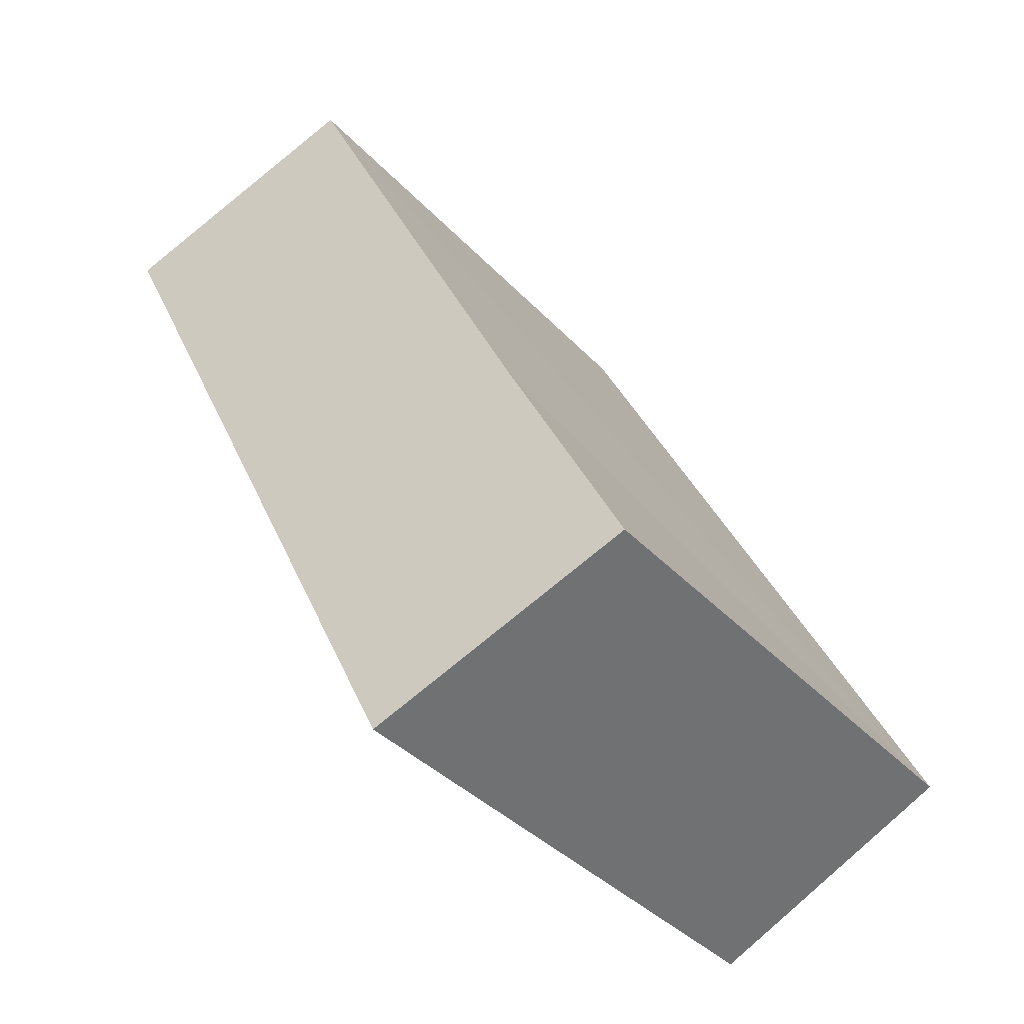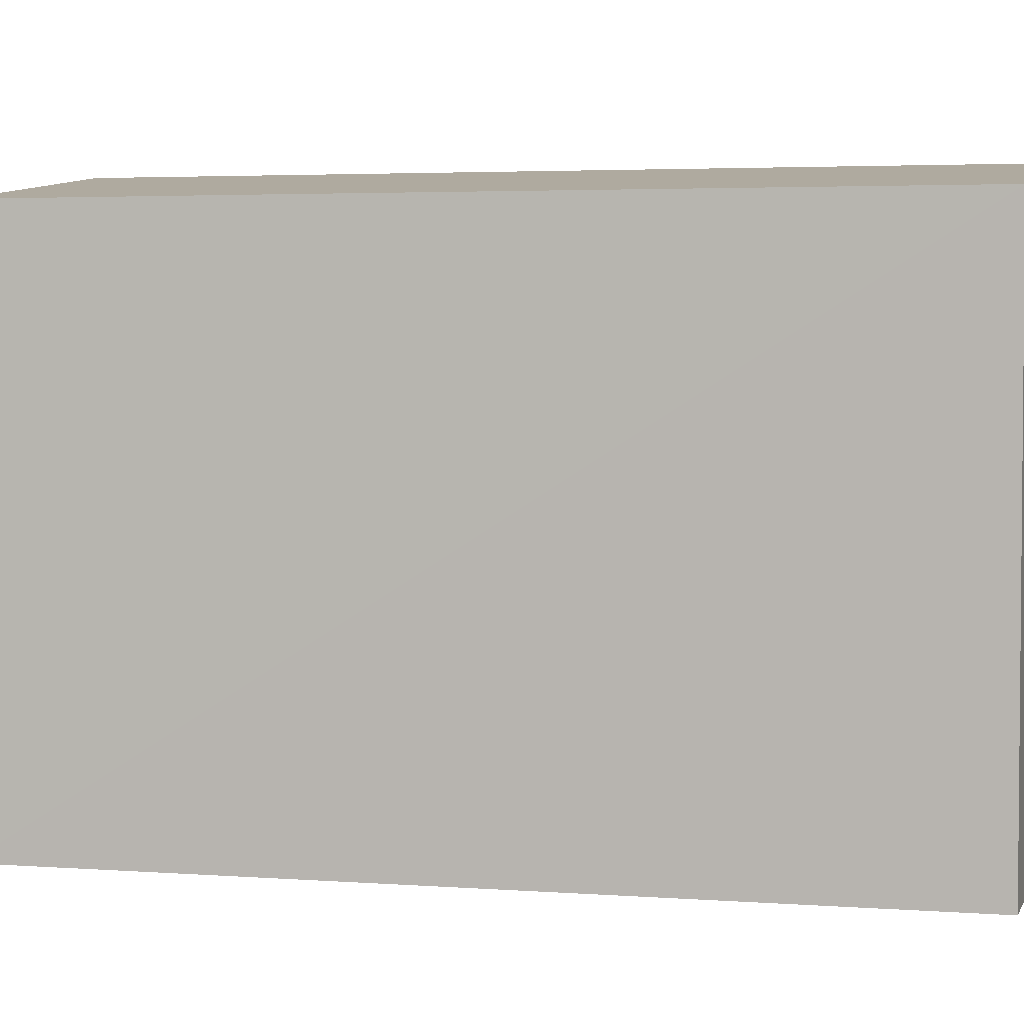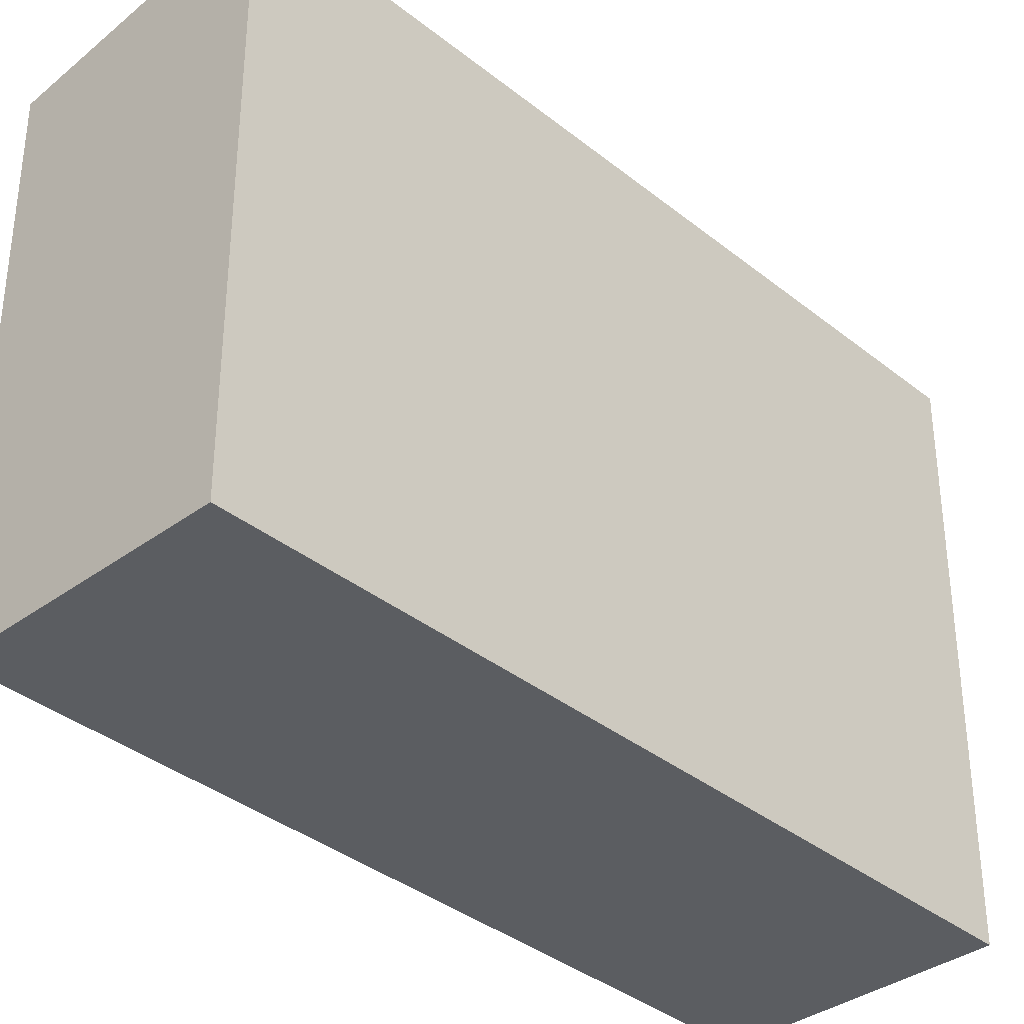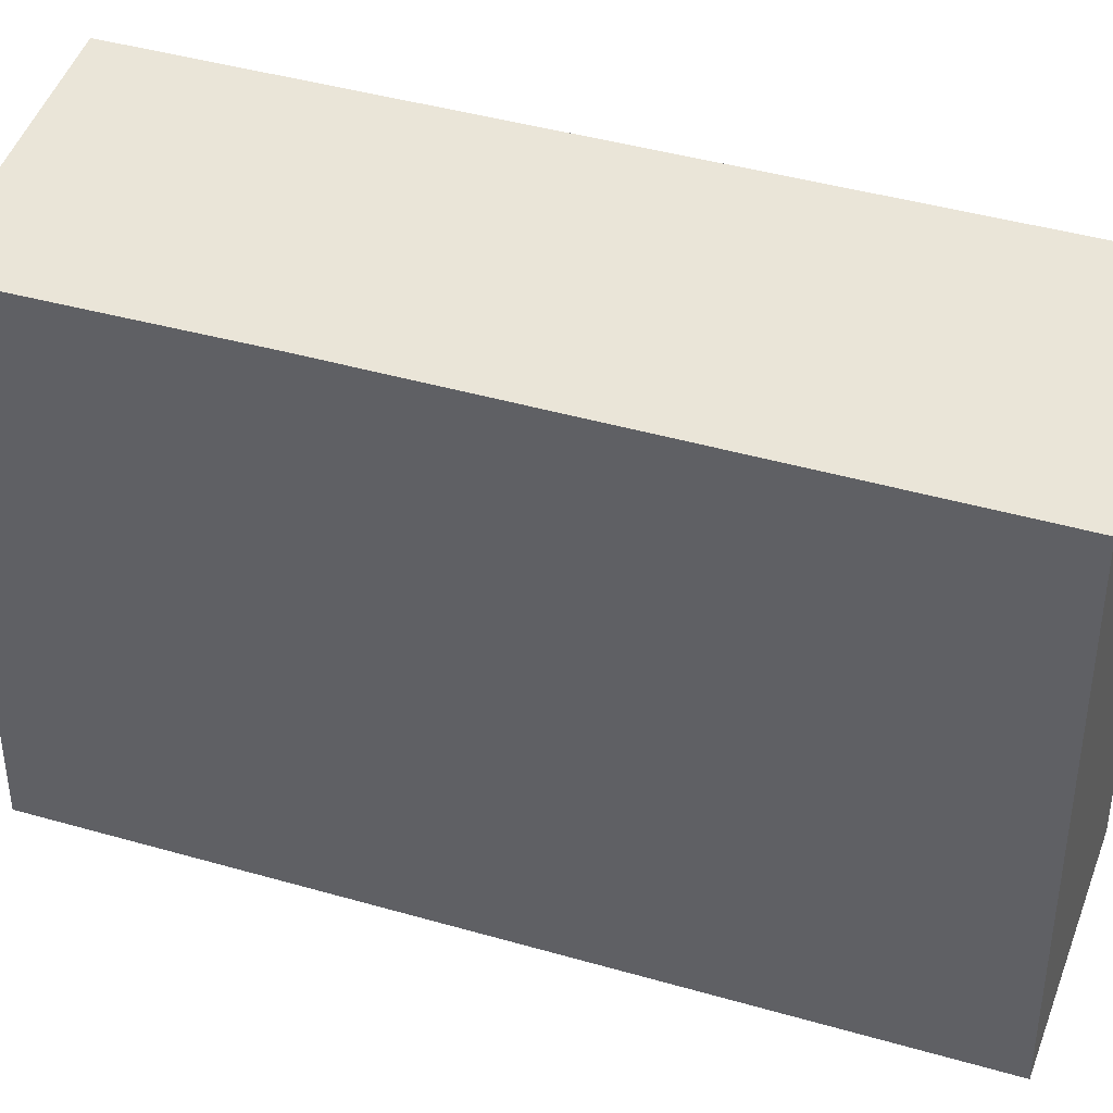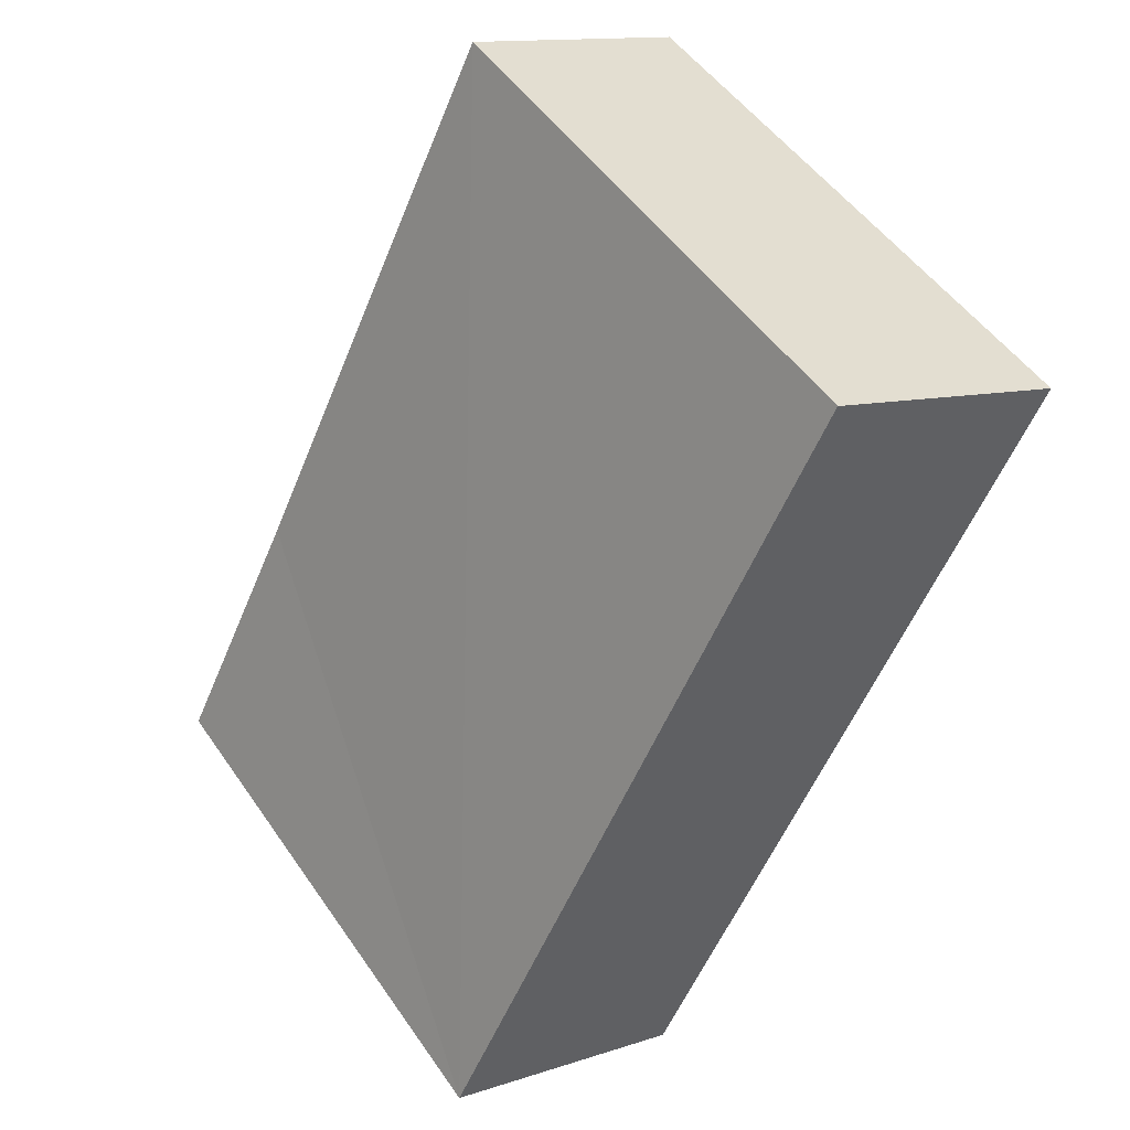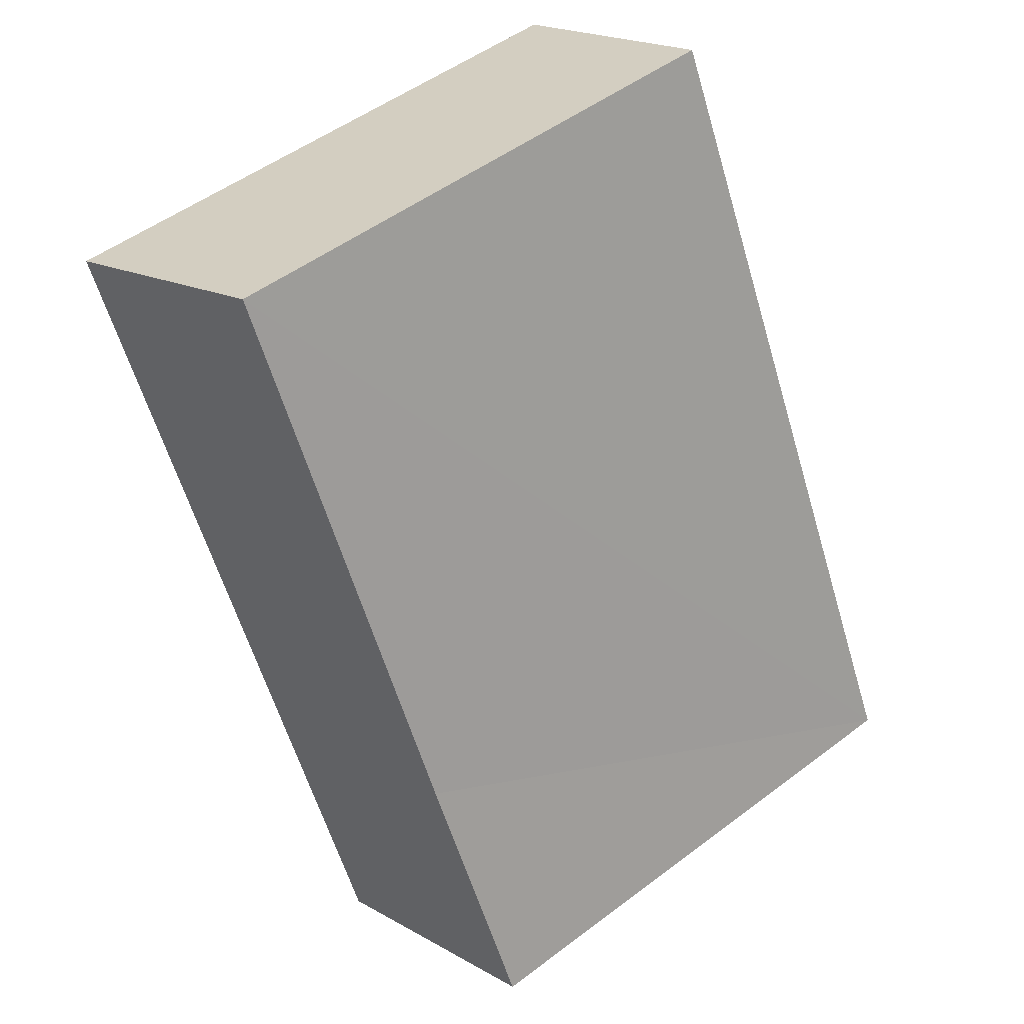
<metadata>
{"format":"obj","ext":"obj","renderer":"f3d","projection":"perspective","resolution":1024,"background":"white","views":[{"elev":-37.4,"azim":-143.0,"up":"+Z"},{"elev":3.4,"azim":-48.7,"up":"+Y"},{"elev":-36.2,"azim":70.2,"up":"+Y"},{"elev":41.5,"azim":-44.1,"up":"+Y"},{"elev":50.5,"azim":-33.4,"up":"+Z"},{"elev":51.4,"azim":-129.3,"up":"+Z"}]}
</metadata>
<code>
v  8.969 10.17 7.067
v  6.753 9.618 13.48
v  11.09 10.17 11.34
v  2.198 9.618 4.287
v  6.515 10.17 2.122
v  0 9.611 5.885e-16
v  4.376 10.17 -2.187
v  11.09 -6.943e-16 11.34
v  8.969 -4.327e-16 7.067
v  6.515 -1.299e-16 2.122
v  4.376 1.339e-16 -2.187
v  0 0 0
v  6.753 -8.253e-16 13.48
v  2.198 -2.625e-16 4.287
g defaultobject
f 1 2 3
f 2 1 4
f 4 1 5
f 4 5 6
f 6 5 7
f 8 1 3
f 1 8 5
f 5 8 9
f 5 9 7
f 7 9 10
f 7 10 11
f 11 6 7
f 6 11 12
f 12 4 6
f 4 12 2
f 2 12 13
f 13 12 14
f 2 8 3
f 8 2 13
f 10 12 11
f 12 10 9
f 12 9 14
f 14 9 13
f 13 9 8

</code>
